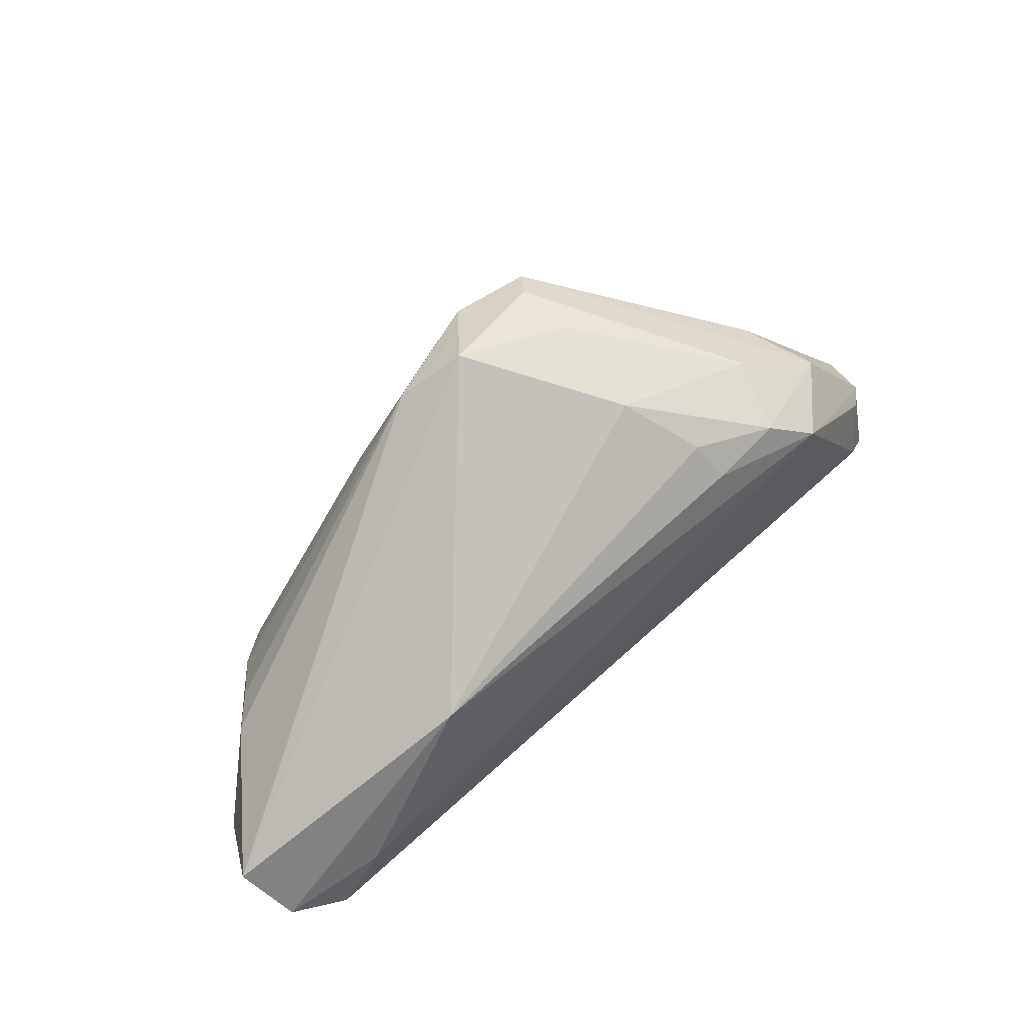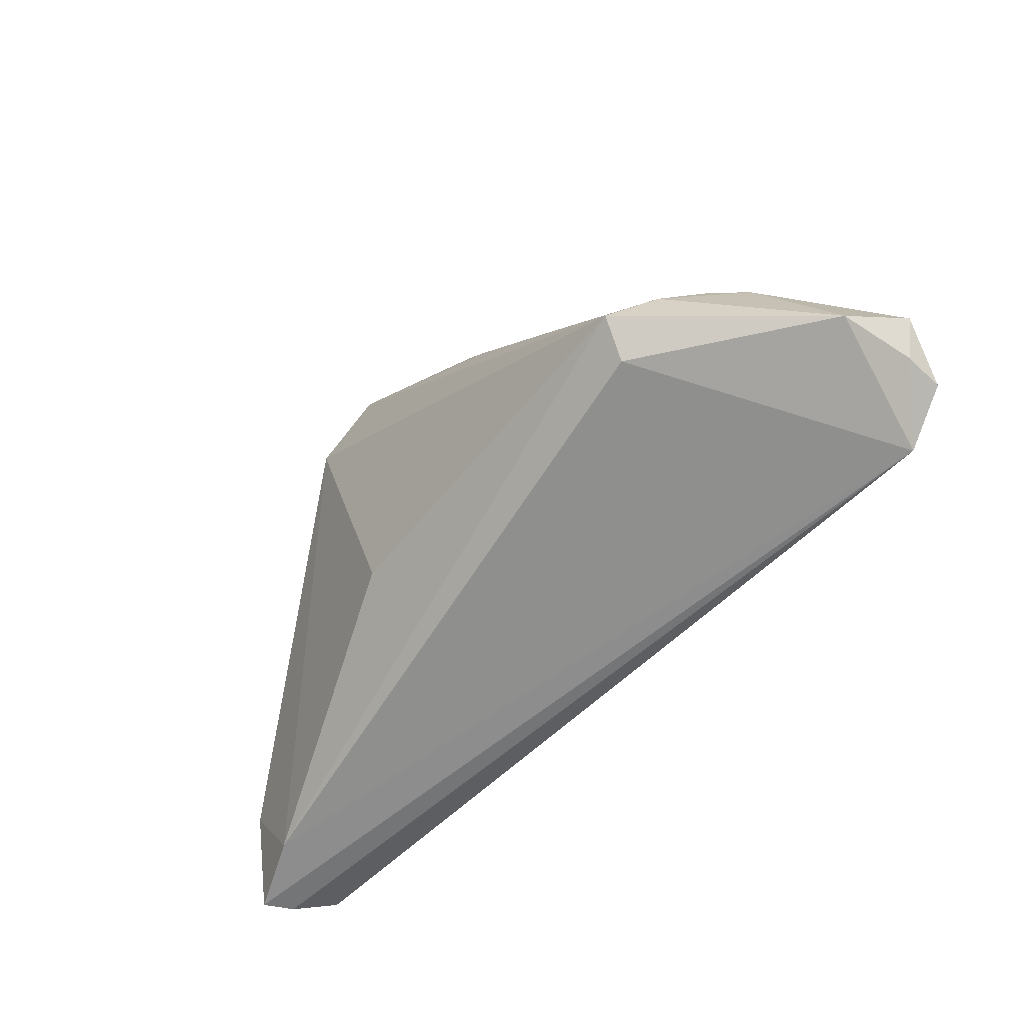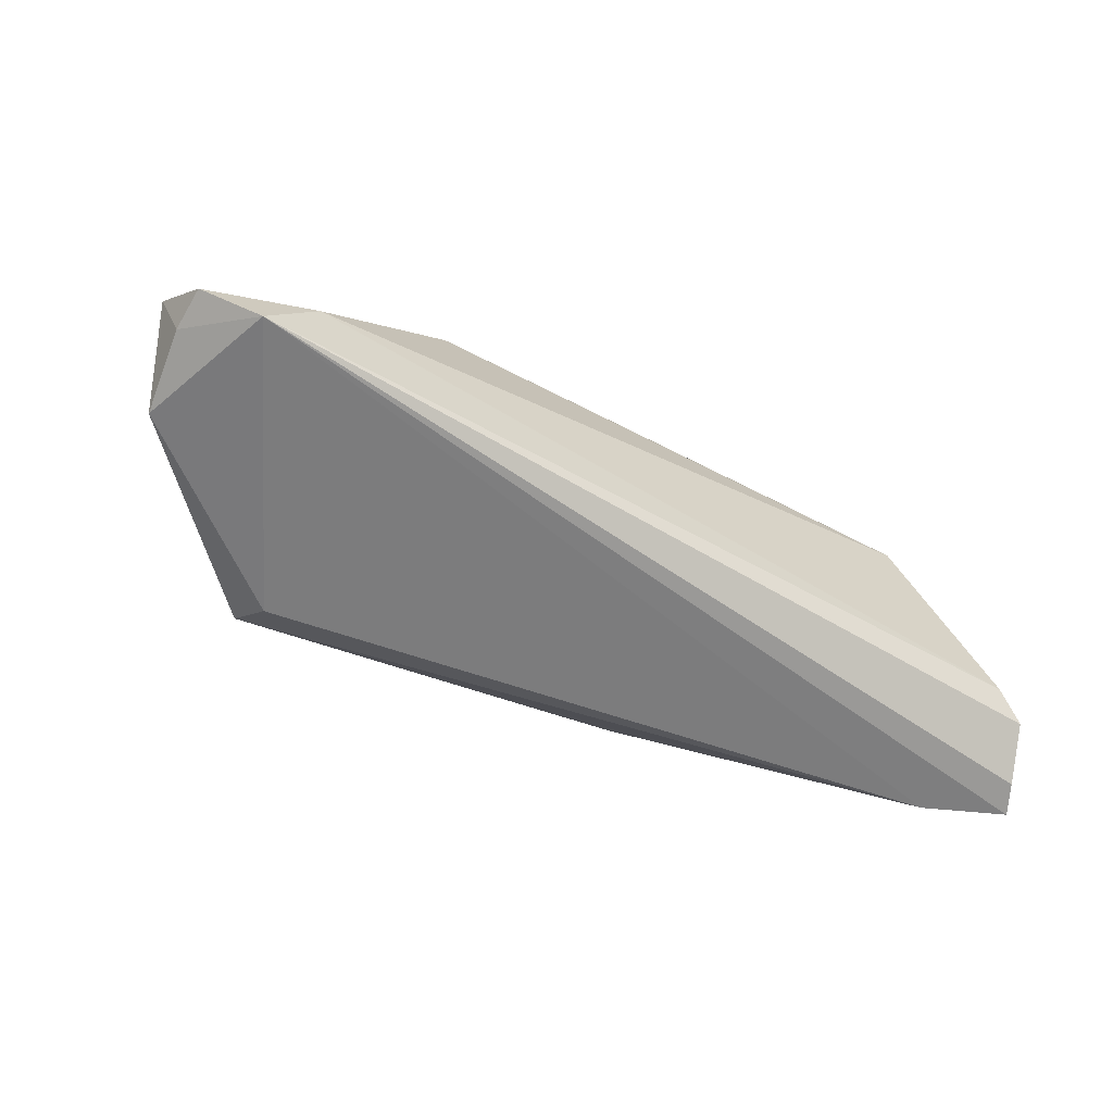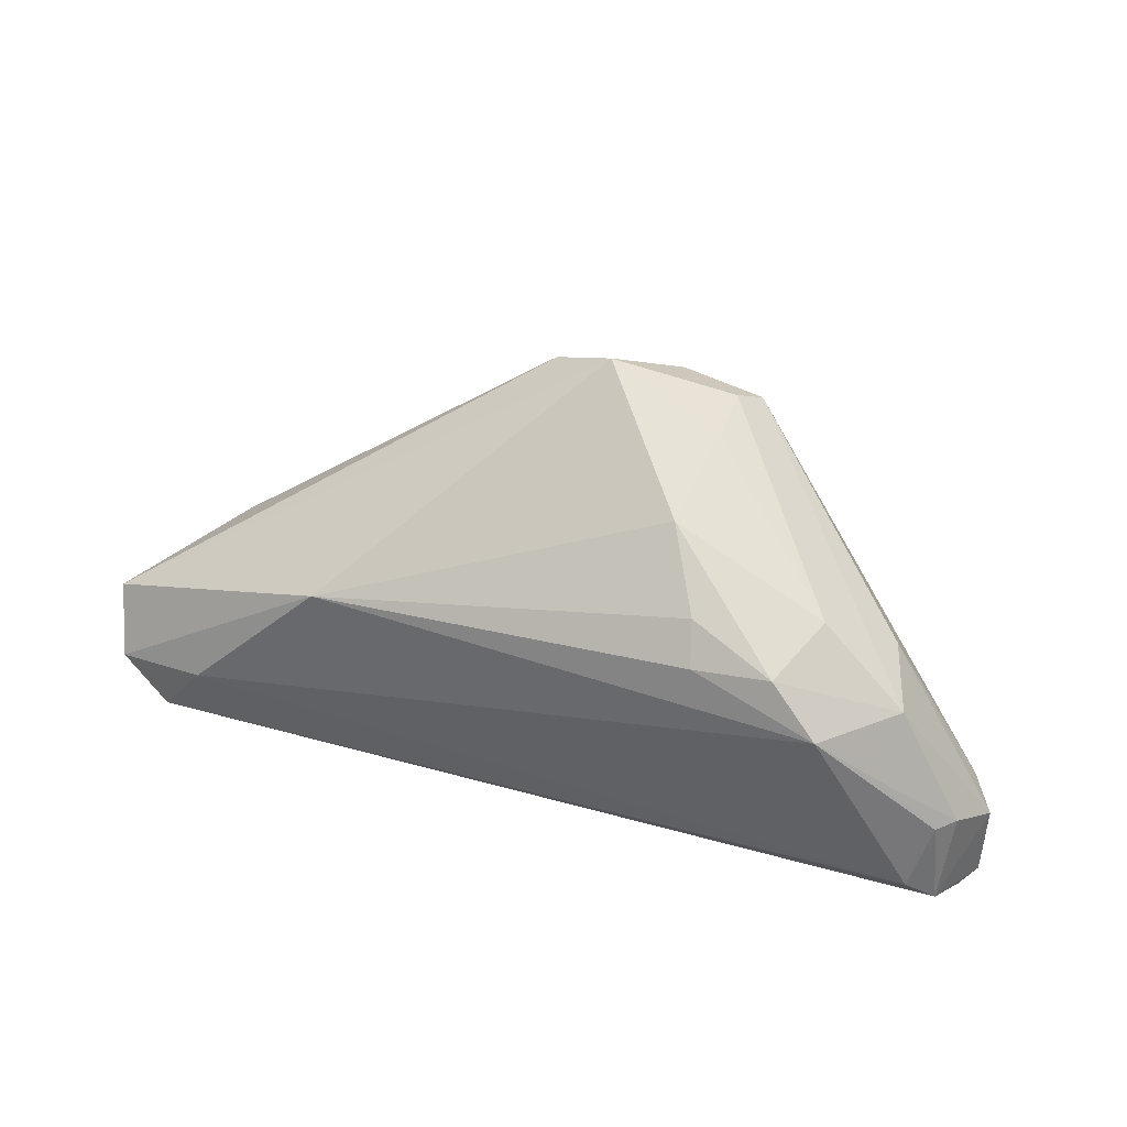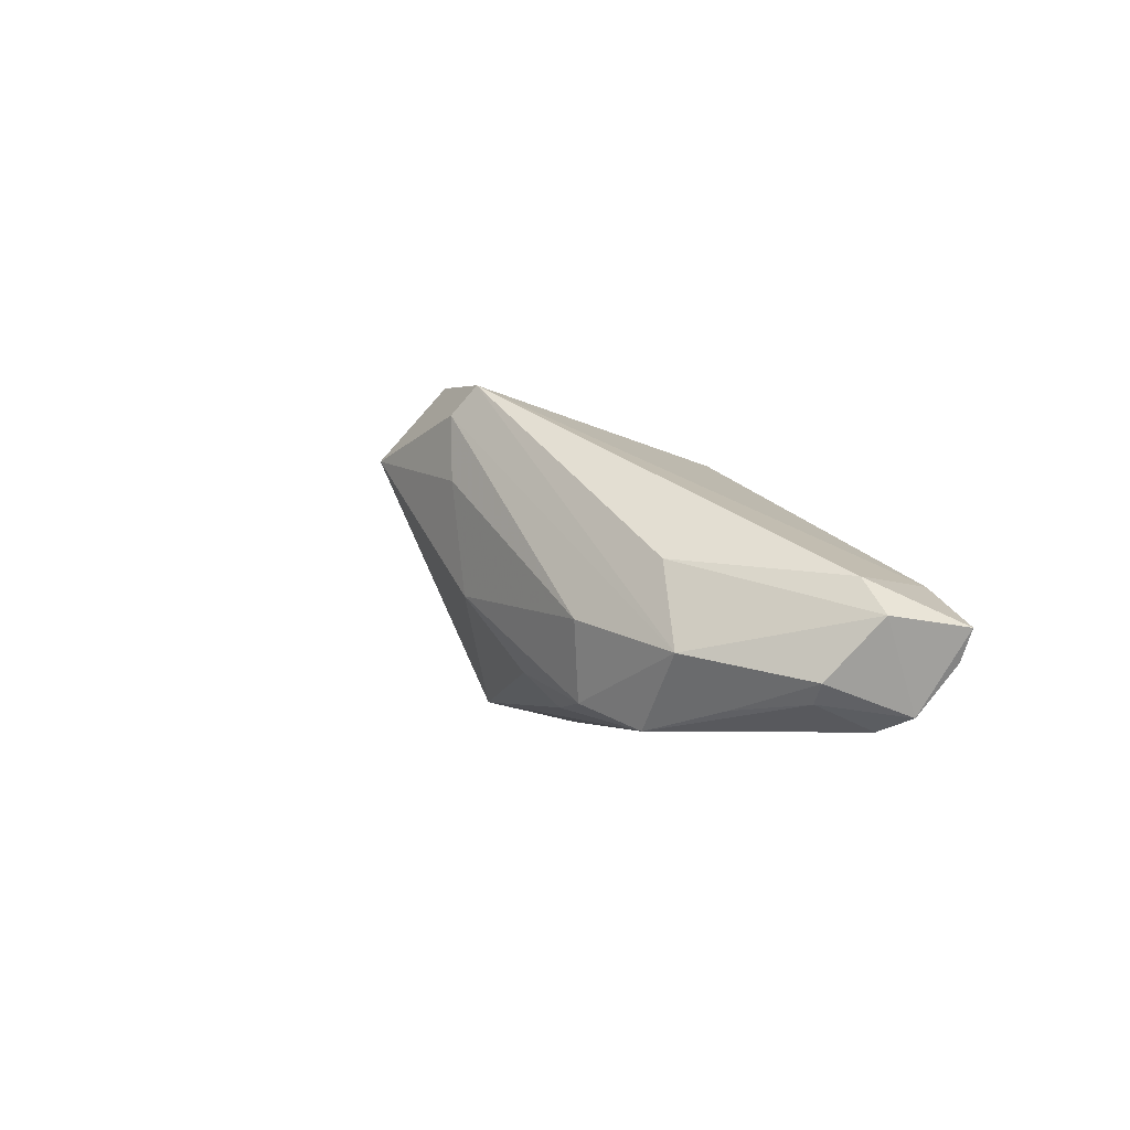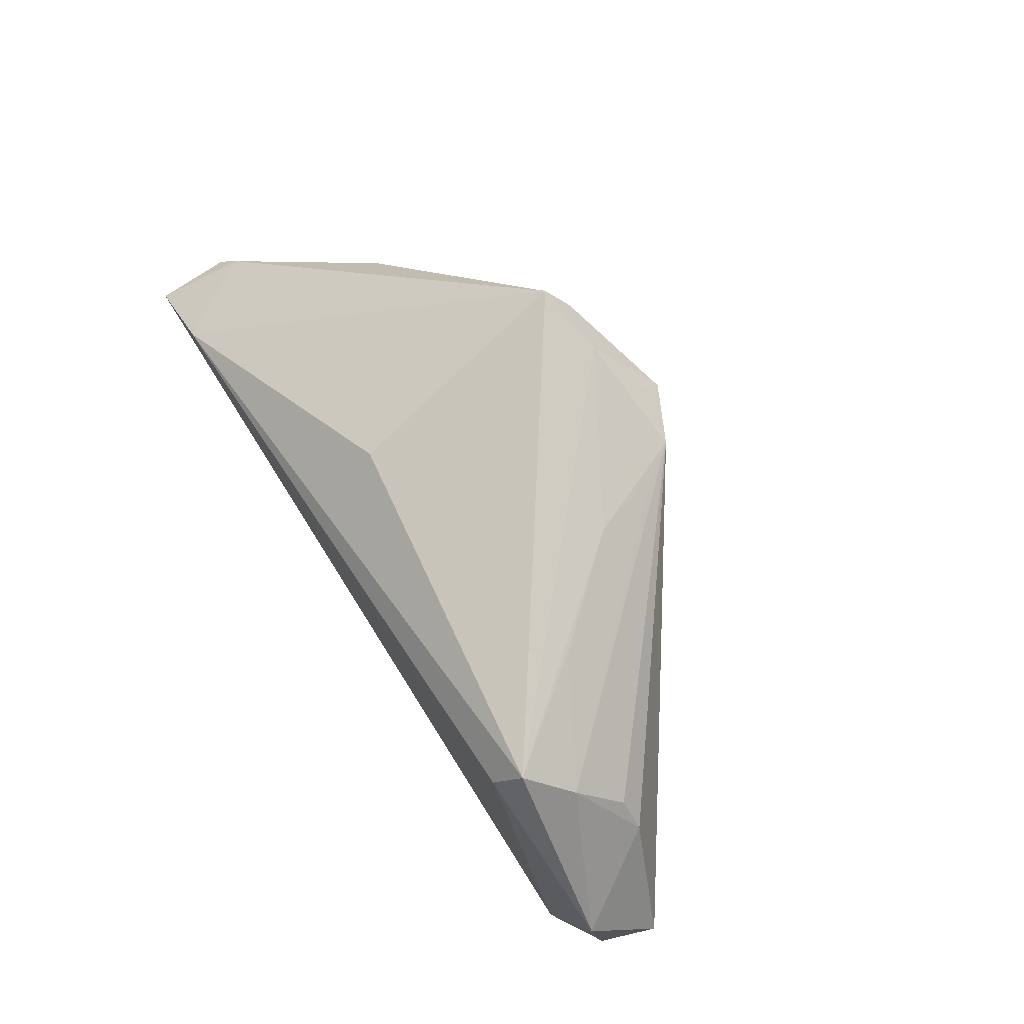
<metadata>
{"format":"obj","ext":"obj","renderer":"f3d","projection":"perspective","resolution":1024,"background":"white","views":[{"elev":63.2,"azim":138.0,"up":"+Y"},{"elev":-63.3,"azim":45.4,"up":"+Y"},{"elev":-61.1,"azim":148.5,"up":"+Y"},{"elev":46.8,"azim":-160.1,"up":"+Y"},{"elev":-3.7,"azim":-109.1,"up":"+Z"},{"elev":75.4,"azim":57.5,"up":"+Z"}]}
</metadata>
<code>
v -0.05574 -0.007402 -0.00135
v 0.0619 -0.008055 -0.008611
v -0.05113 -0.0114 -0.01813
v 0.03635 -0.01433 0.02124
v 0.04932 -0.003519 0.006841
v -0.03479 0.01773 -0.005531
v -0.0003631 0.03172 0.01557
v 0.008597 0.02016 0.0205
v -0.04927 -0.01897 -0.00199
v -0.04622 0.01016 -0.009503
v -0.01582 0.02682 0.01969
v -0.05877 -0.009023 -0.005639
v -0.05529 -0.002992 -0.01286
v -0.04616 0.003855 -0.01577
v -0.03105 0.01592 -0.015
v -0.01834 0.02433 0.0231
v -0.016 0.02672 0.01169
v -0.007459 0.02523 0.02424
v 0.02538 -5.214e-05 0.02092
v 0.05931 -0.01526 -0.009616
v -0.01994 0.0189 -0.01137
v 0.04606 -0.01062 -0.01813
v 0.05744 -0.01631 0.0008798
v -0.0002853 0.02832 0.01923
v -0.01367 -0.007654 0.01501
v -0.05901 -0.01917 -0.006852
v -0.05705 -0.01858 -0.01062
v 0.05206 -0.01917 -0.0178
v 0.05937 -0.01488 -0.01513
v 0.03434 -0.01764 0.01649
v -0.01462 0.02469 -0.002089
v -0.04296 0.01024 0.0009764
v 0.01084 0.0229 0.01853
v -0.03754 0.01068 -0.01813
v 0.007777 0.02747 0.01811
v -0.05307 -0.003041 -0.01507
v -0.02124 0.01477 -0.01555
v 0.01416 0.01279 0.02119
v 0.02885 0.008403 -0.01504
v -0.05488 -0.01431 -0.01657
v 0.04138 -0.009085 0.01653
v 0.04557 -0.003888 0.0107
f 39 7 2
f 25 16 9
f 4 16 25
f 25 9 4
f 34 39 22
f 22 3 34
f 28 3 22
f 1 9 16
f 1 32 12
f 16 32 1
f 30 9 28
f 30 4 9
f 28 23 30
f 30 23 4
f 5 23 2
f 7 16 18
f 16 4 18
f 11 16 7
f 10 32 16
f 16 11 10
f 10 11 6
f 12 32 10
f 10 13 12
f 37 39 34
f 37 21 39
f 7 39 31
f 39 21 31
f 26 1 12
f 9 1 26
f 28 9 26
f 26 27 28
f 28 22 29
f 29 39 2
f 29 22 39
f 2 7 35
f 35 5 2
f 34 3 36
f 40 3 28
f 28 27 40
f 40 36 3
f 13 36 40
f 27 26 40
f 12 13 40
f 40 26 12
f 17 11 7
f 6 11 17
f 7 31 17
f 17 31 6
f 15 37 34
f 21 37 15
f 34 10 15
f 15 10 6
f 6 31 15
f 15 31 21
f 20 23 28
f 28 29 20
f 2 23 20
f 20 29 2
f 7 18 24
f 24 35 7
f 18 35 24
f 4 23 41
f 23 5 41
f 38 18 4
f 34 36 14
f 14 36 13
f 14 10 34
f 13 10 14
f 5 35 42
f 42 41 5
f 35 41 42
f 8 35 18
f 18 38 8
f 8 38 35
f 4 41 19
f 19 38 4
f 41 38 19
f 33 41 35
f 35 38 33
f 33 38 41

</code>
